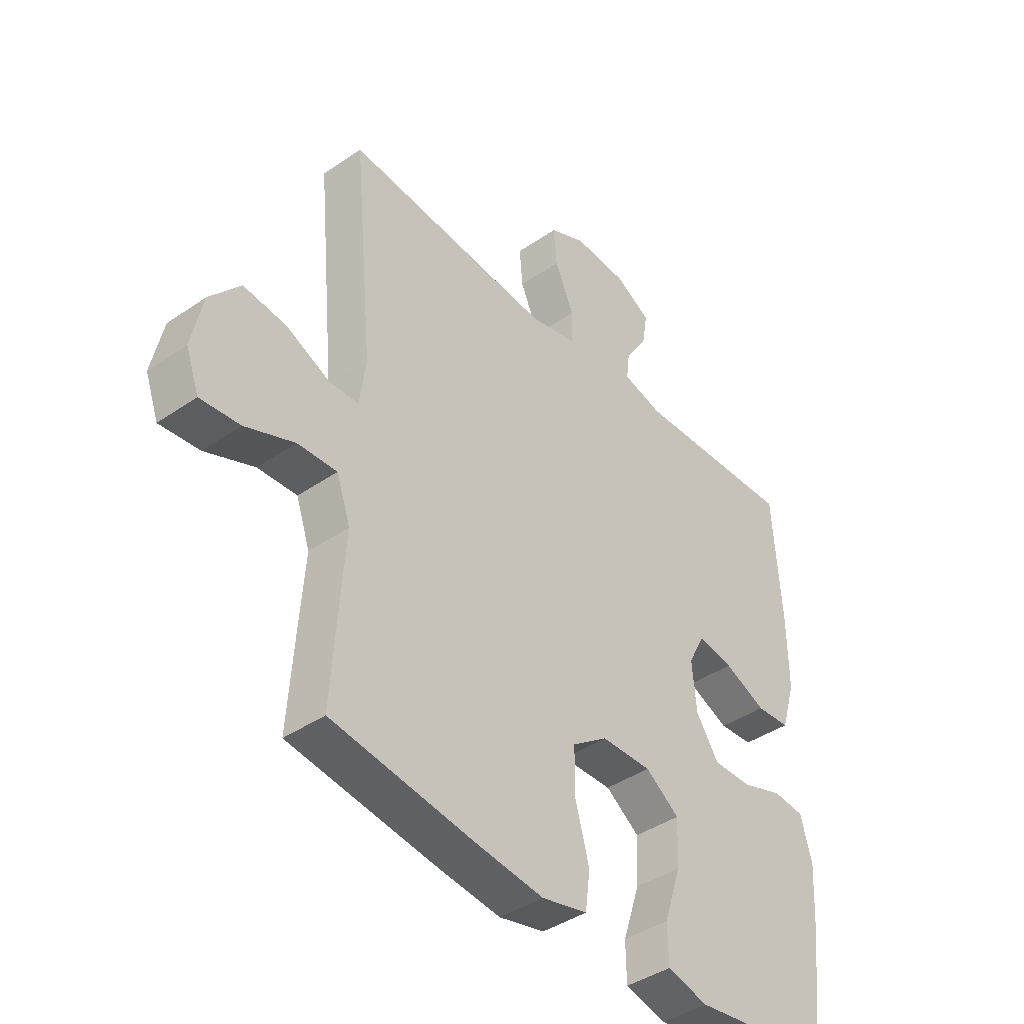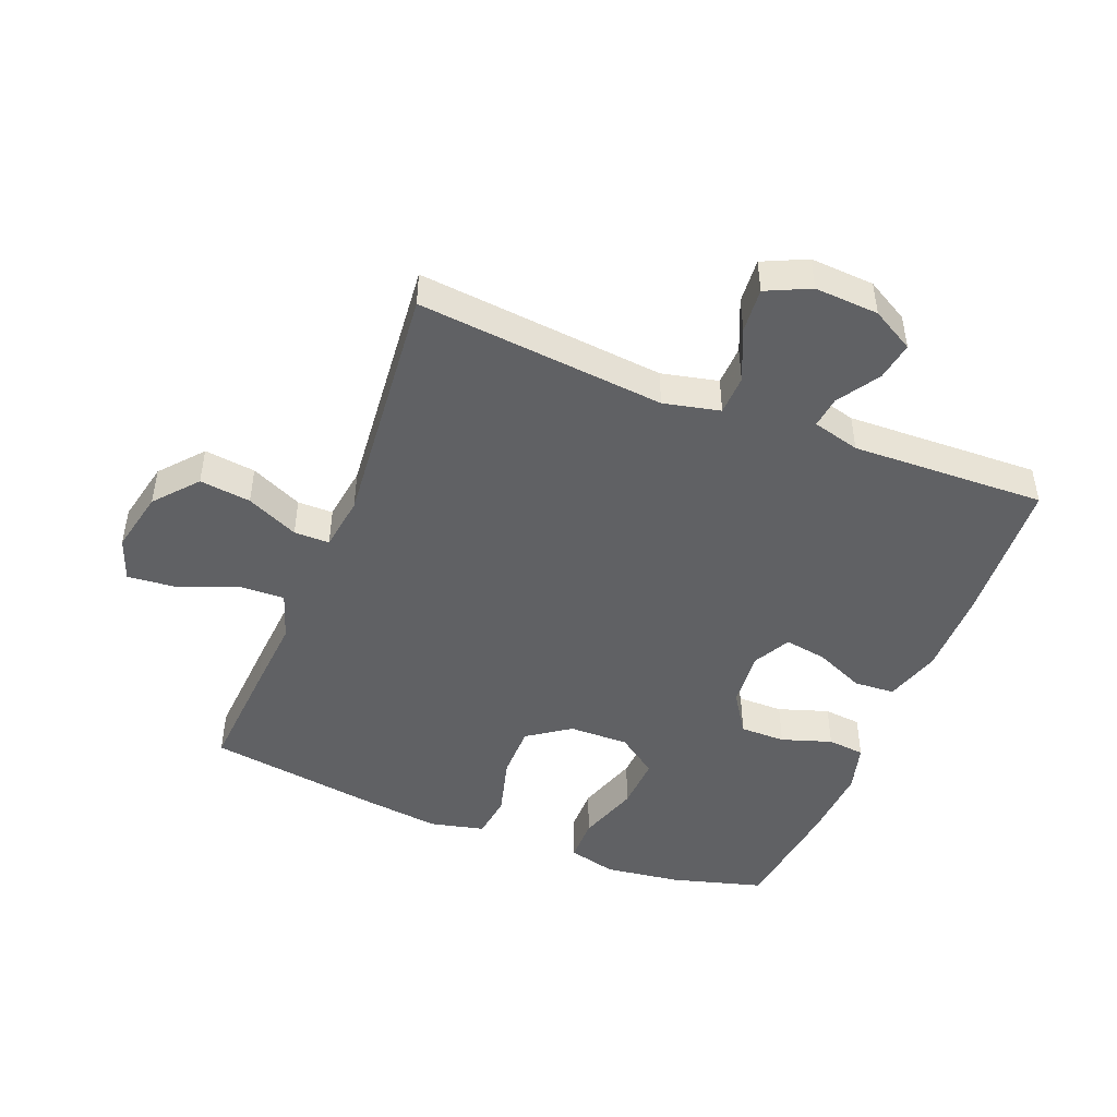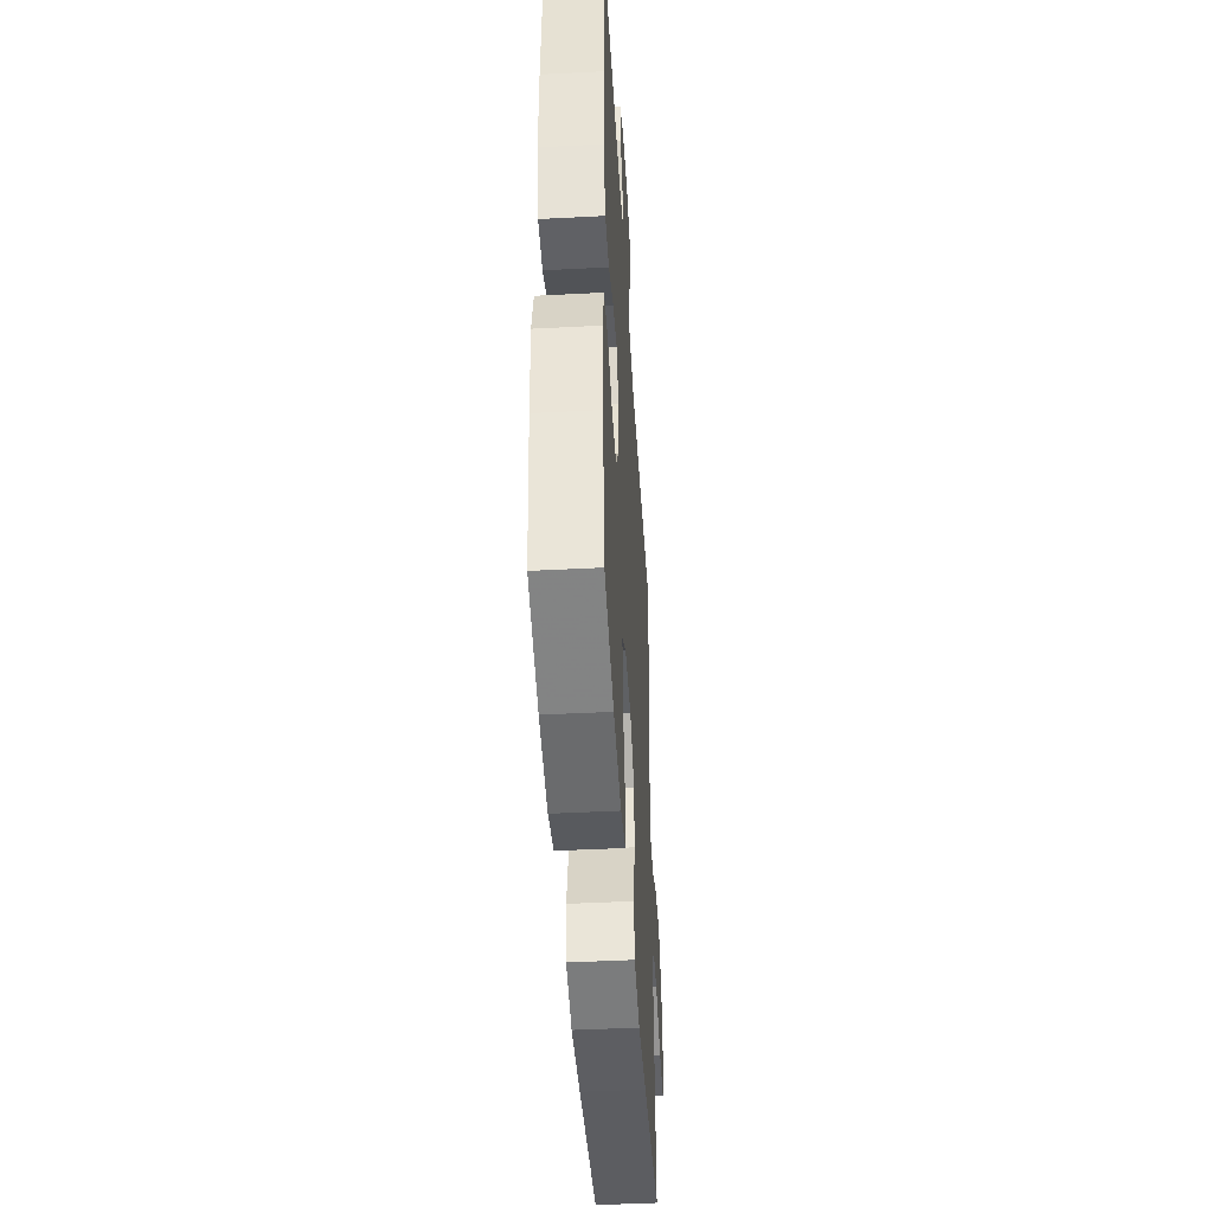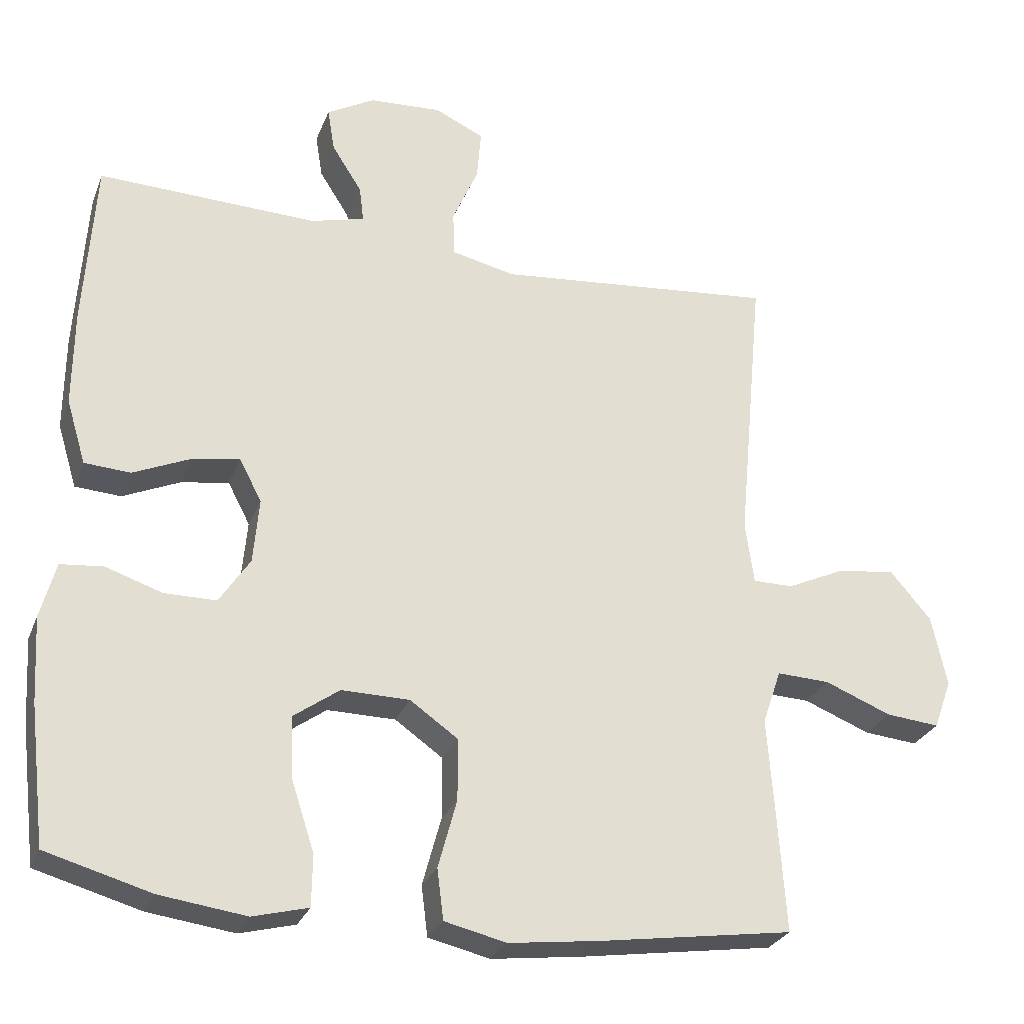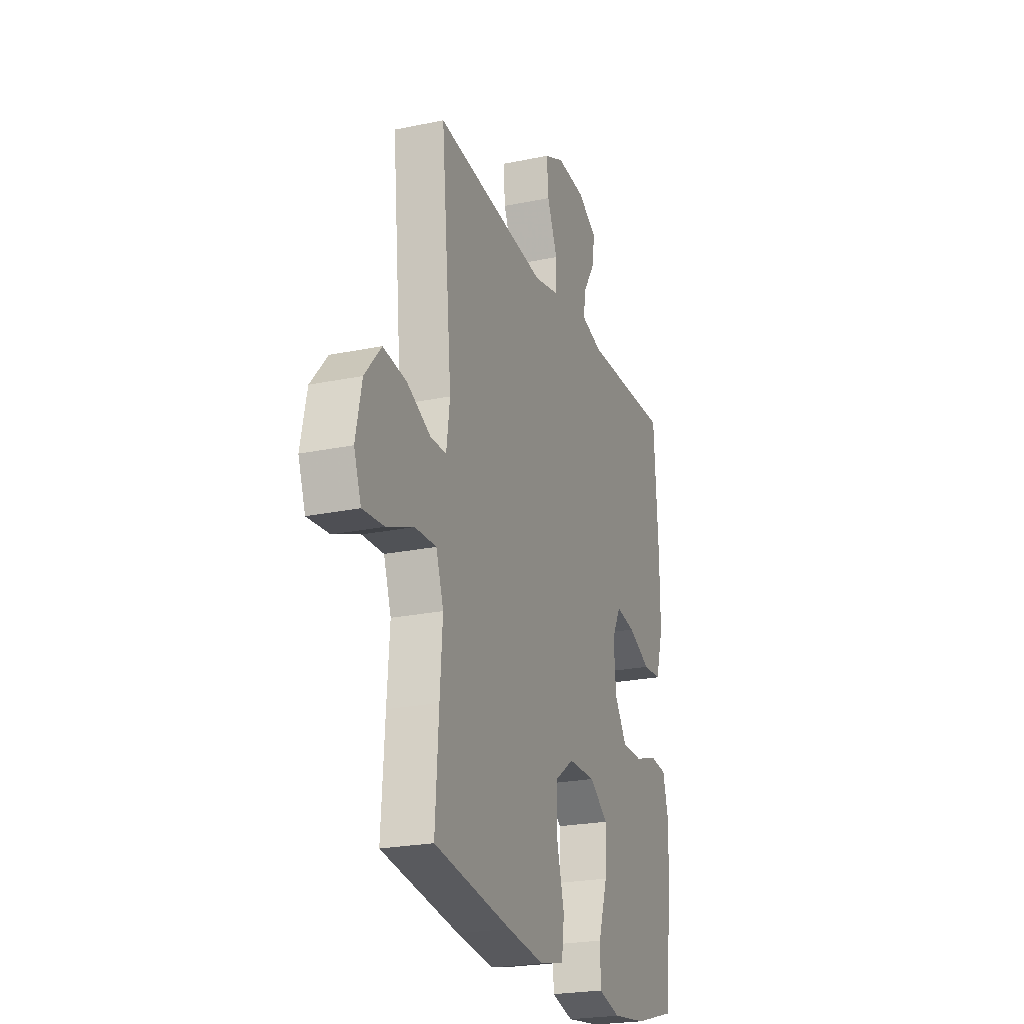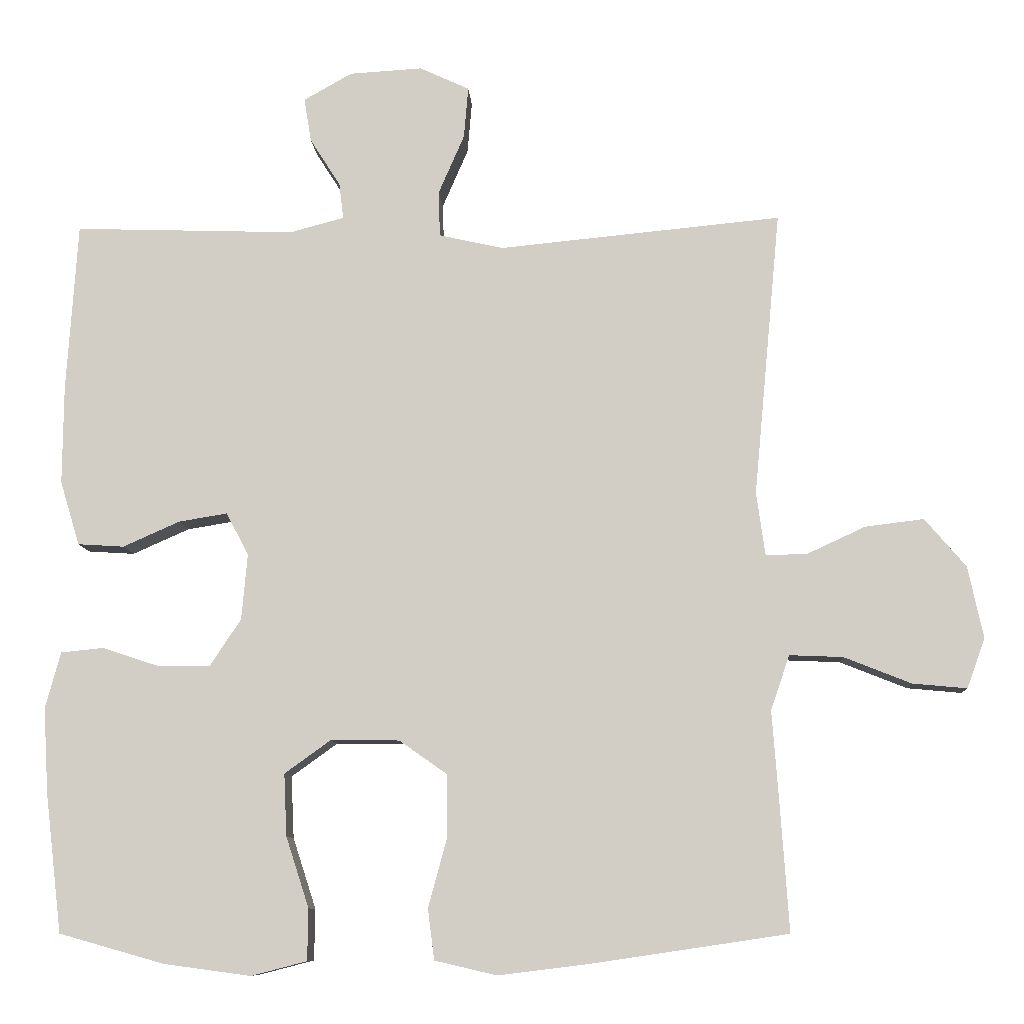
<metadata>
{"format":"obj","ext":"obj","renderer":"f3d","projection":"perspective","resolution":1024,"background":"white","views":[{"elev":-41.1,"azim":-50.0,"up":"+Z"},{"elev":-46.8,"azim":-21.7,"up":"+Y"},{"elev":-45.7,"azim":93.4,"up":"+Z"},{"elev":-27.7,"azim":161.4,"up":"+Z"},{"elev":-23.4,"azim":-70.7,"up":"+Z"},{"elev":-9.3,"azim":-176.7,"up":"+Z"}]}
</metadata>
<code>
v -0.5 0.07 -0.5
v -0.488 0.07 -0.321
v -0.479 0.07 -0.198
v -0.505 0.07 -0.122
v -0.579 0.07 -0.125
v -0.672 0.07 -0.162
v -0.747 0.07 -0.169
v -0.772 0.07 -0.1
v -0.751 0.07 -0.001
v -0.694 0.07 0.066
v -0.613 0.07 0.056
v -0.531 0.07 0.018
v -0.475 0.07 0.018
v -0.463 0.07 0.105
v -0.5 0.07 0.5
v -0.109 0.07 0.462
v -0.02 0.07 0.482
v -0.018 0.07 0.545
v -0.054 0.07 0.628
v -0.06 0.07 0.699
v 0.009 0.07 0.731
v 0.11 0.07 0.725
v 0.177 0.07 0.687
v 0.167 0.07 0.626
v 0.125 0.07 0.56
v 0.119 0.07 0.51
v 0.194 0.07 0.49
v 0.5 0.07 0.5
v 0.515 0.07 0.266
v 0.516 0.07 0.13
v 0.489 0.07 0.041
v 0.425 0.07 0.037
v 0.346 0.07 0.072
v 0.279 0.07 0.083
v 0.248 0.07 0.024
v 0.256 0.07 -0.067
v 0.299 0.07 -0.132
v 0.371 0.07 -0.132
v 0.45 0.07 -0.106
v 0.509 0.07 -0.112
v 0.53 0.07 -0.19
v 0.523 0.07 -0.308
v 0.5 0.07 -0.5
v 0.354 0.07 -0.541
v 0.234 0.07 -0.557
v 0.157 0.07 -0.537
v 0.156 0.07 -0.466
v 0.188 0.07 -0.368
v 0.192 0.07 -0.282
v 0.128 0.07 -0.236
v 0.033 0.07 -0.237
v -0.034 0.07 -0.284
v -0.034 0.07 -0.37
v -0.008 0.07 -0.466
v -0.017 0.07 -0.536
v -0.103 0.07 -0.556
v -0.231 0.07 -0.54
v -0.5 0 -0.5
v -0.488 0 -0.321
v -0.479 0 -0.198
v -0.505 0 -0.122
v -0.579 0 -0.125
v -0.672 0 -0.162
v -0.747 0 -0.169
v -0.772 0 -0.1
v -0.751 0 -0.001
v -0.694 0 0.066
v -0.613 0 0.056
v -0.531 0 0.018
v -0.475 0 0.018
v -0.463 0 0.105
v -0.5 0 0.5
v -0.109 0 0.462
v -0.02 0 0.482
v -0.018 0 0.545
v -0.054 0 0.628
v -0.06 0 0.699
v 0.009 0 0.731
v 0.11 0 0.725
v 0.177 0 0.687
v 0.167 0 0.626
v 0.125 0 0.56
v 0.119 0 0.51
v 0.194 0 0.49
v 0.5 0 0.5
v 0.515 0 0.266
v 0.516 0 0.13
v 0.489 0 0.041
v 0.425 0 0.037
v 0.346 0 0.072
v 0.279 0 0.083
v 0.248 0 0.024
v 0.256 0 -0.067
v 0.299 0 -0.132
v 0.371 0 -0.132
v 0.45 0 -0.106
v 0.509 0 -0.112
v 0.53 0 -0.19
v 0.523 0 -0.308
v 0.5 0 -0.5
v 0.354 0 -0.541
v 0.234 0 -0.557
v 0.157 0 -0.537
v 0.156 0 -0.466
v 0.188 0 -0.368
v 0.192 0 -0.282
v 0.128 0 -0.236
v 0.033 0 -0.237
v -0.034 0 -0.284
v -0.034 0 -0.37
v -0.008 0 -0.466
v -0.017 0 -0.536
v -0.103 0 -0.556
v -0.231 0 -0.54
f 53 54 55 56
f 52 53 56 57
f 45 46 47 48
f 45 48 49
f 44 45 49
f 43 44 49
f 42 43 49 50
f 38 39 40 41
f 37 38 41 42
f 30 31 32 33
f 30 33 34
f 27 28 29 30
f 26 27 30 34
f 22 23 24 25
f 22 25 26
f 21 22 26
f 18 19 20 21
f 17 18 21 26
f 16 17 26 34
f 14 15 16 34
f 9 10 11 12
f 9 12 13
f 8 9 13
f 5 6 7 8
f 4 5 8 13
f 3 4 13
f 57 1 2 3
f 52 57 3 13
f 37 42 50
f 36 37 50 51
f 35 36 51 52
f 34 35 52
f 13 14 34 52
f 113 112 111 110
f 114 113 110 109
f 105 104 103 102
f 106 105 102
f 106 102 101
f 106 101 100
f 107 106 100 99
f 98 97 96 95
f 99 98 95 94
f 90 89 88 87
f 91 90 87
f 87 86 85 84
f 91 87 84 83
f 82 81 80 79
f 83 82 79
f 83 79 78
f 78 77 76 75
f 83 78 75 74
f 91 83 74 73
f 91 73 72 71
f 69 68 67 66
f 70 69 66
f 70 66 65
f 65 64 63 62
f 70 65 62 61
f 70 61 60
f 60 59 58 114
f 70 60 114 109
f 107 99 94
f 108 107 94 93
f 109 108 93 92
f 109 92 91
f 109 91 71 70
f 1 58 59 2
f 2 59 60 3
f 3 60 61 4
f 4 61 62 5
f 5 62 63 6
f 6 63 64 7
f 7 64 65 8
f 8 65 66 9
f 9 66 67 10
f 10 67 68 11
f 11 68 69 12
f 12 69 70 13
f 13 70 71 14
f 14 71 72 15
f 15 72 73 16
f 16 73 74 17
f 17 74 75 18
f 18 75 76 19
f 19 76 77 20
f 20 77 78 21
f 21 78 79 22
f 22 79 80 23
f 23 80 81 24
f 24 81 82 25
f 25 82 83 26
f 26 83 84 27
f 27 84 85 28
f 28 85 86 29
f 29 86 87 30
f 30 87 88 31
f 31 88 89 32
f 32 89 90 33
f 33 90 91 34
f 34 91 92 35
f 35 92 93 36
f 36 93 94 37
f 37 94 95 38
f 38 95 96 39
f 39 96 97 40
f 40 97 98 41
f 41 98 99 42
f 42 99 100 43
f 43 100 101 44
f 44 101 102 45
f 45 102 103 46
f 46 103 104 47
f 47 104 105 48
f 48 105 106 49
f 49 106 107 50
f 50 107 108 51
f 51 108 109 52
f 52 109 110 53
f 53 110 111 54
f 54 111 112 55
f 55 112 113 56
f 56 113 114 57
f 57 114 58 1

</code>
